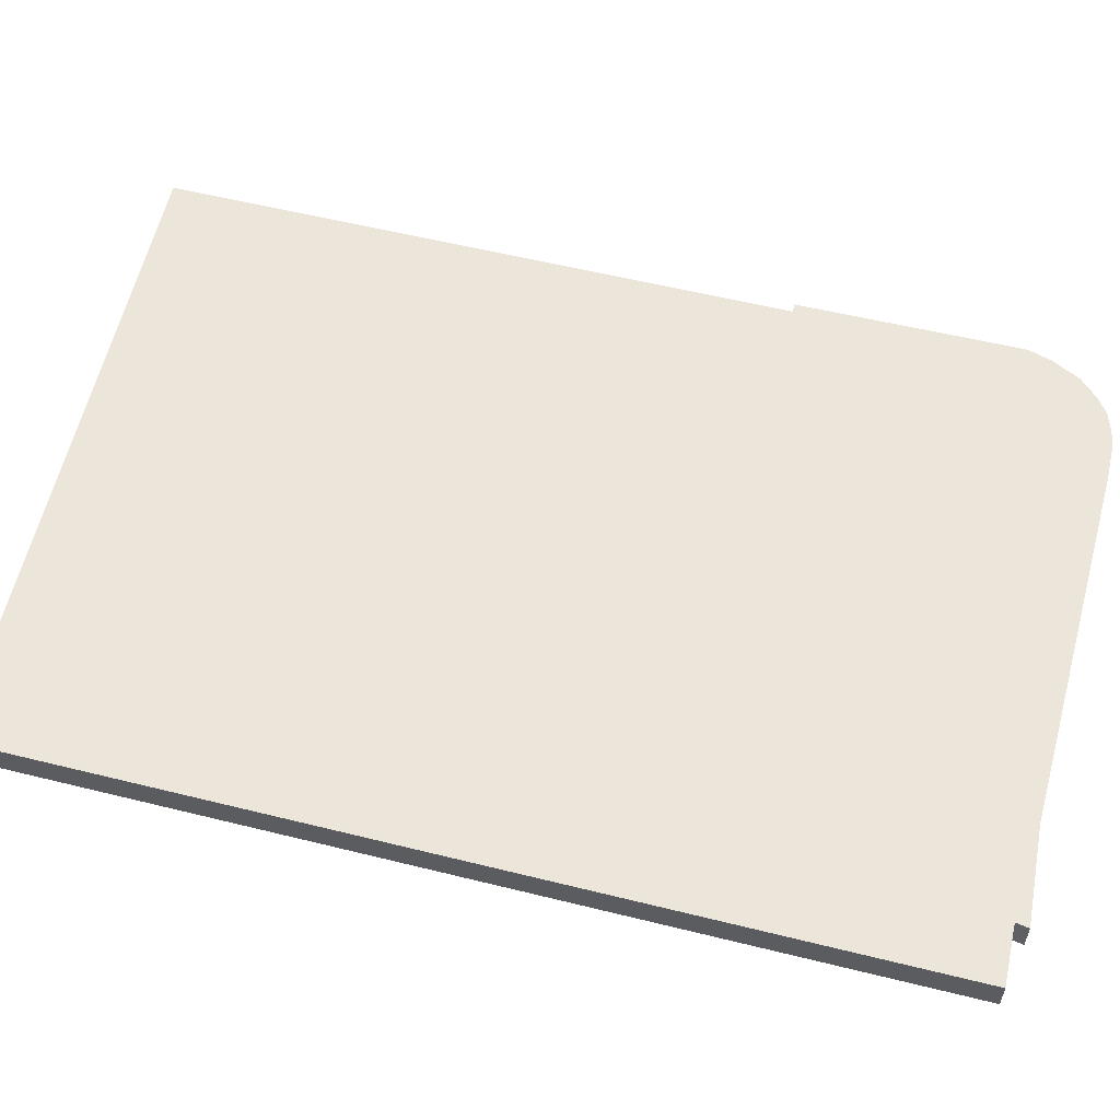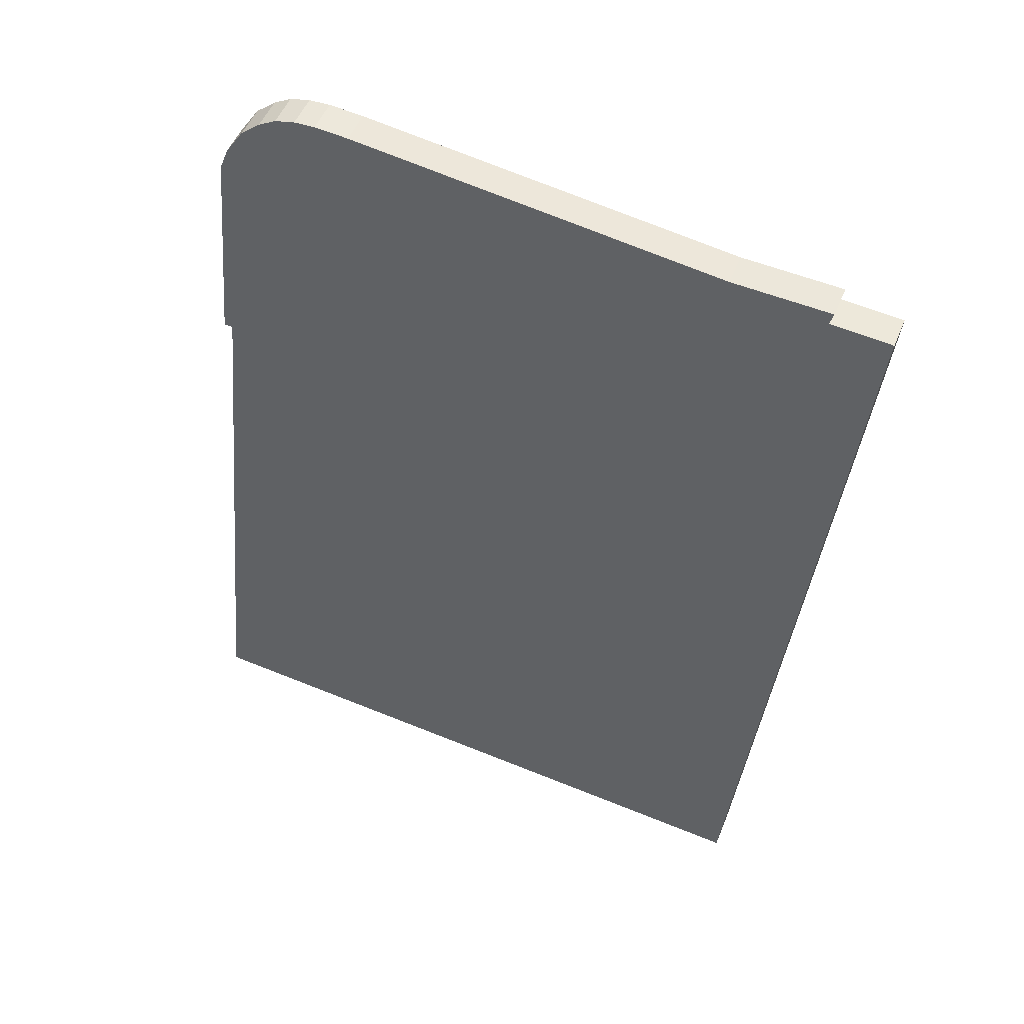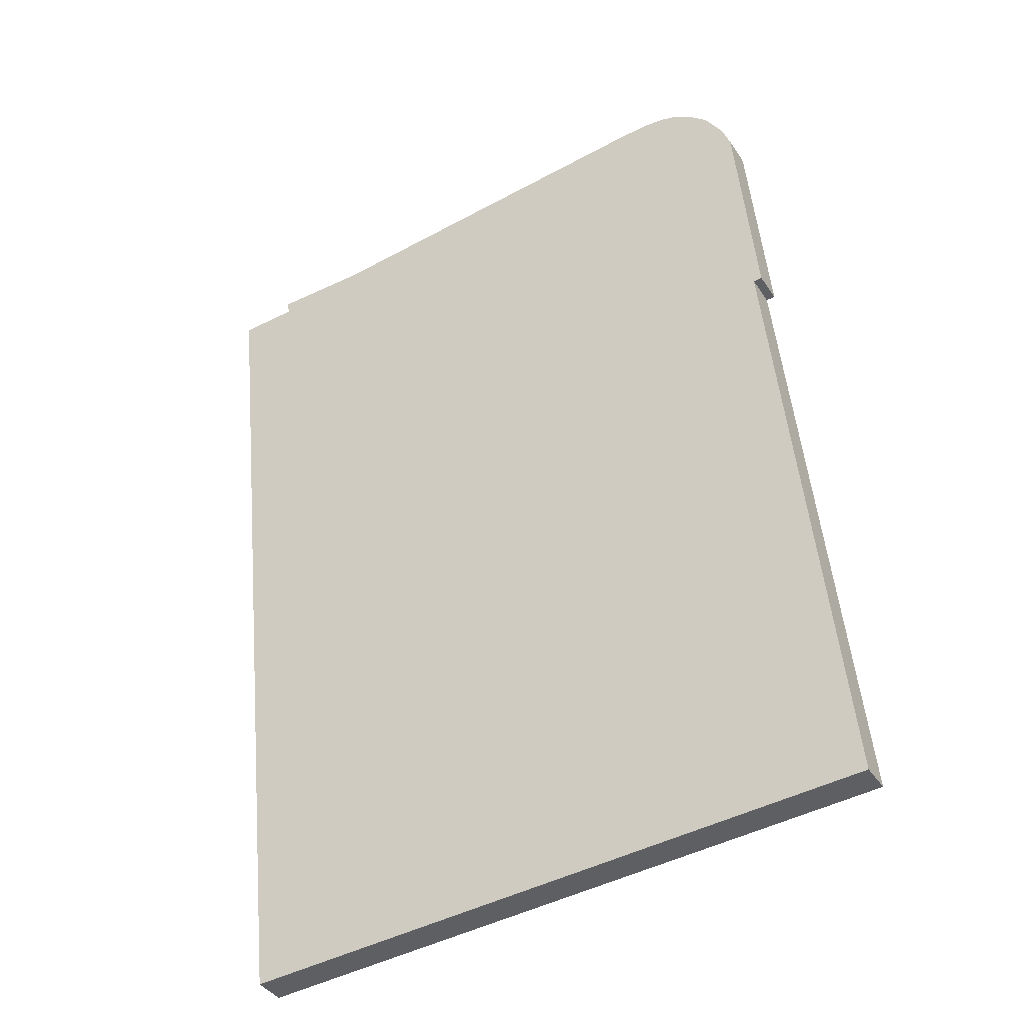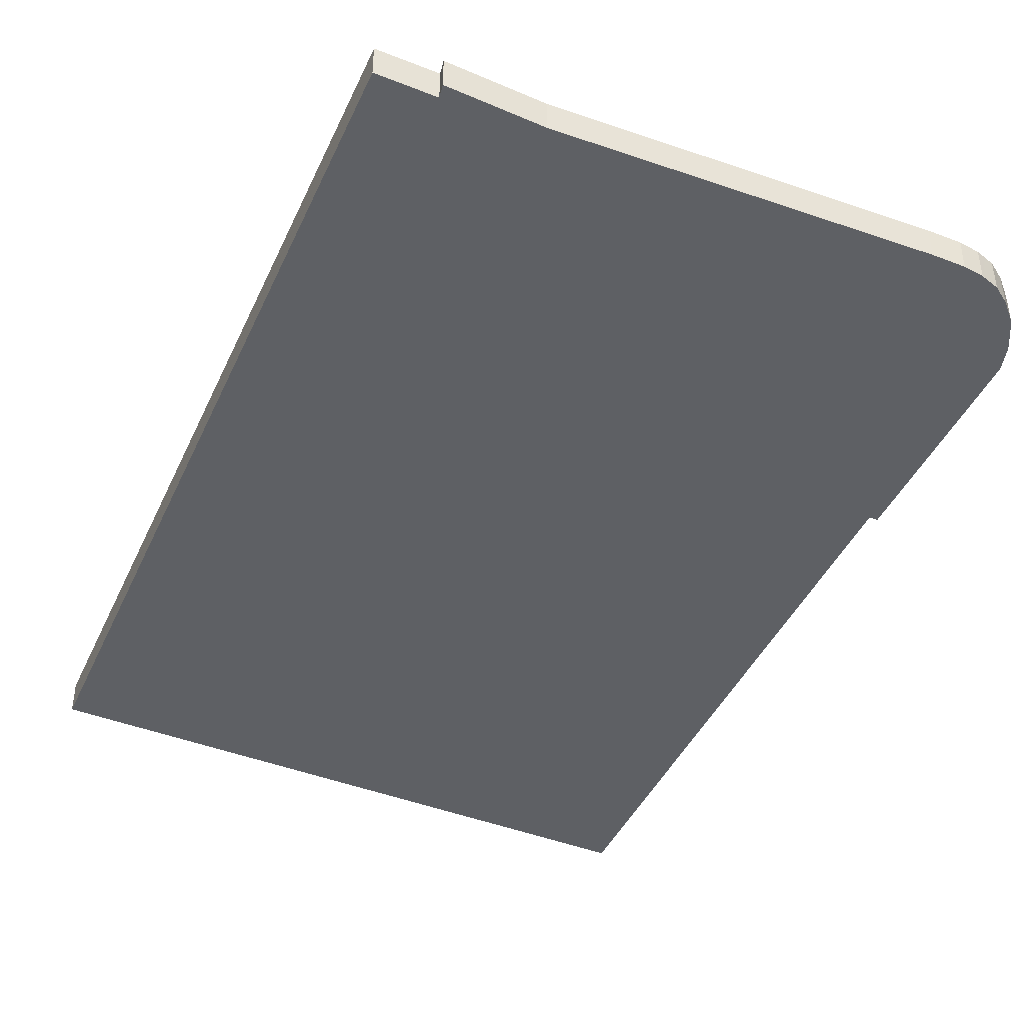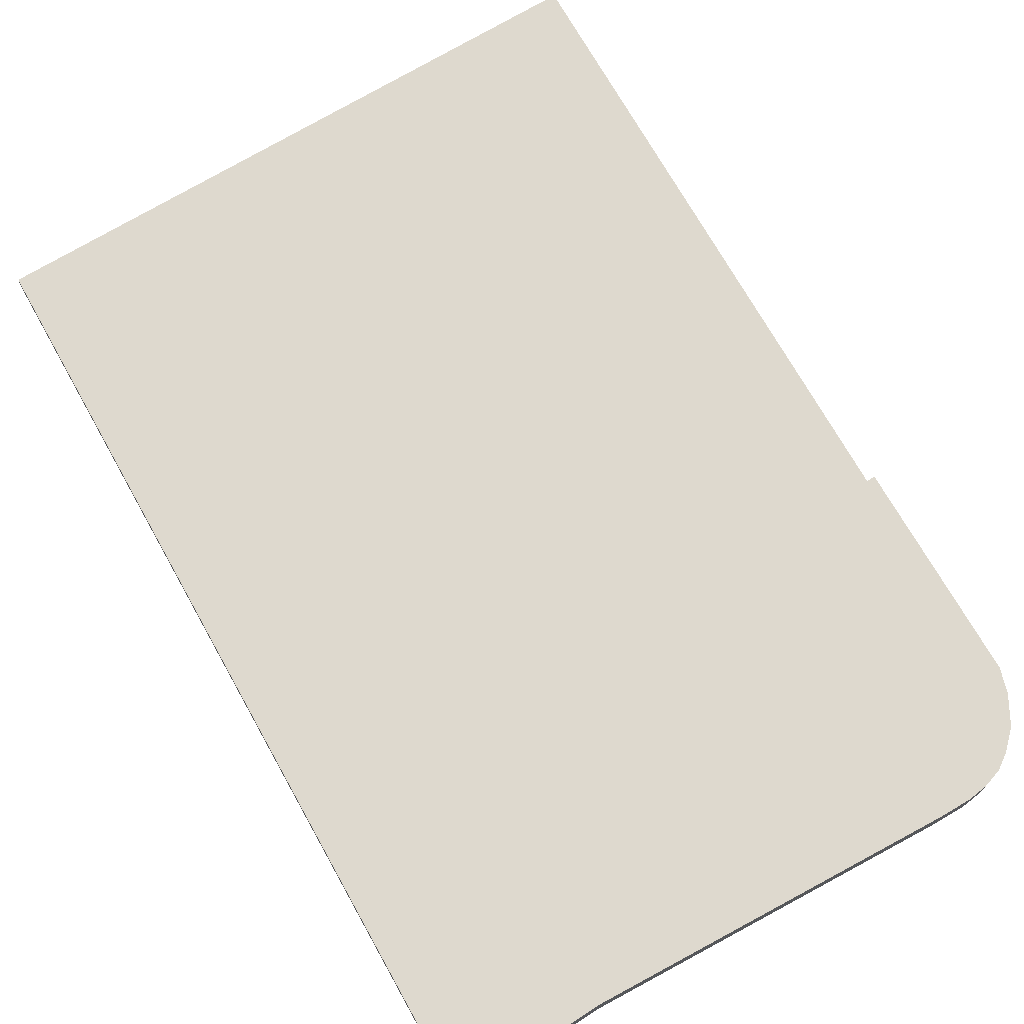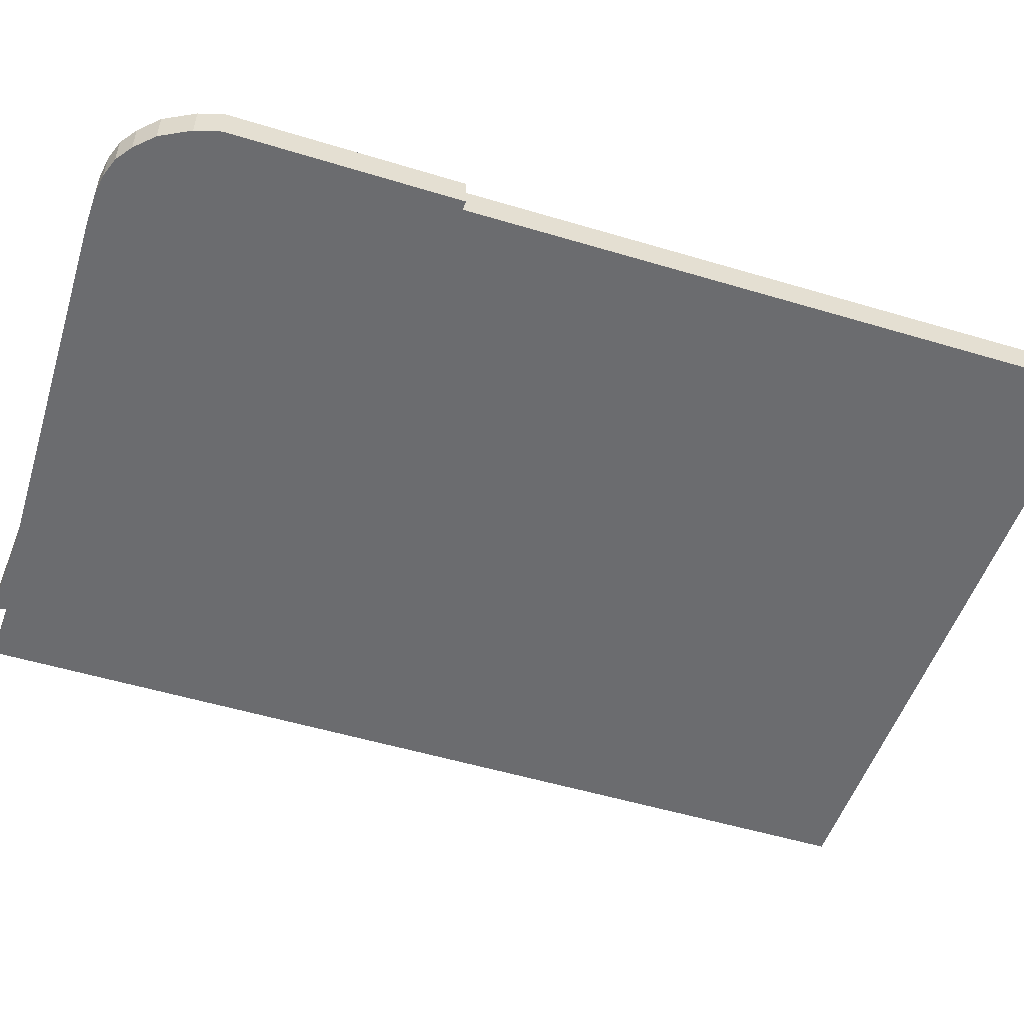
<metadata>
{"format":"obj","ext":"obj","renderer":"f3d","projection":"perspective","resolution":1024,"background":"white","views":[{"elev":57.3,"azim":-81.4,"up":"+Y"},{"elev":51.3,"azim":-157.9,"up":"+Z"},{"elev":-38.7,"azim":29.7,"up":"+Z"},{"elev":-42.9,"azim":-29.1,"up":"+Y"},{"elev":71.6,"azim":-35.1,"up":"+Y"},{"elev":-53.7,"azim":66.5,"up":"+Y"}]}
</metadata>
<code>
v  1.03 0.58 0.303
v  1.053 0.58 0.085
v  0.994 0.58 0.302
v  2.706 0.58 0.359
v  9.171 0.58 1.129
v  1.056 0.58 0.072
v  11.97 0.58 -4.264
v  11.81 0.58 -4.275
v  11.6 0.58 -0.314
v  1.669 0.58 -16.09
v  0 0.58 3.551e-17
v  9.317 0.58 1.141
v  9.756 0.58 1.175
v  10.12 0.58 1.155
v  10.29 0.58 1.111
v  10.46 0.58 1.07
v  10.77 0.58 0.89
v  11.11 0.58 0.6
v  11.43 0.58 0.11
v  12.93 0.58 -15.28
v  0.994 -1.849e-17 0.302
v  2.706 -2.198e-17 0.359
v  1.03 -1.855e-17 0.303
v  9.171 -6.913e-17 1.129
v  9.756 -7.195e-17 1.175
v  9.317 -6.987e-17 1.141
v  10.12 -7.072e-17 1.155
v  10.46 -6.552e-17 1.07
v  10.29 -6.803e-17 1.111
v  0 0 0
v  1.056 -4.409e-18 0.072
v  10.77 -5.45e-17 0.89
v  11.11 -3.674e-17 0.6
v  11.43 -6.736e-18 0.11
v  11.6 1.923e-17 -0.314
v  11.97 2.611e-16 -4.264
v  11.81 2.618e-16 -4.275
v  12.93 9.358e-16 -15.28
v  1.669 9.851e-16 -16.09
v  1.053 -5.205e-18 0.085
g defaultobject
f 1 2 3
f 2 1 4
f 2 4 5
f 2 5 6
f 7 8 9
f 6 10 11
f 10 6 5
f 10 5 12
f 10 12 13
f 10 13 14
f 10 14 15
f 10 15 16
f 10 16 17
f 10 17 18
f 10 18 19
f 10 19 9
f 10 9 8
f 10 8 20
f 21 1 3
f 1 21 4
f 4 21 22
f 22 21 23
f 22 5 4
f 5 22 24
f 24 12 5
f 12 24 13
f 13 24 25
f 25 24 26
f 25 14 13
f 14 25 27
f 27 15 14
f 15 27 16
f 16 27 28
f 28 27 29
f 30 6 11
f 6 30 31
f 28 17 16
f 17 28 32
f 32 18 17
f 18 32 33
f 33 19 18
f 19 33 34
f 34 9 19
f 9 34 35
f 35 7 9
f 7 35 36
f 37 20 8
f 20 37 38
f 36 8 7
f 8 36 37
f 38 10 20
f 10 38 39
f 39 11 10
f 11 39 30
f 40 3 2
f 3 40 21
f 35 37 36
f 23 31 22
f 31 23 40
f 40 23 21
f 37 39 38
f 39 37 30
f 30 37 35
f 30 35 34
f 30 34 33
f 30 33 31
f 31 33 32
f 31 32 28
f 31 28 29
f 31 29 27
f 31 27 25
f 31 25 26
f 31 26 24
f 31 24 22

</code>
